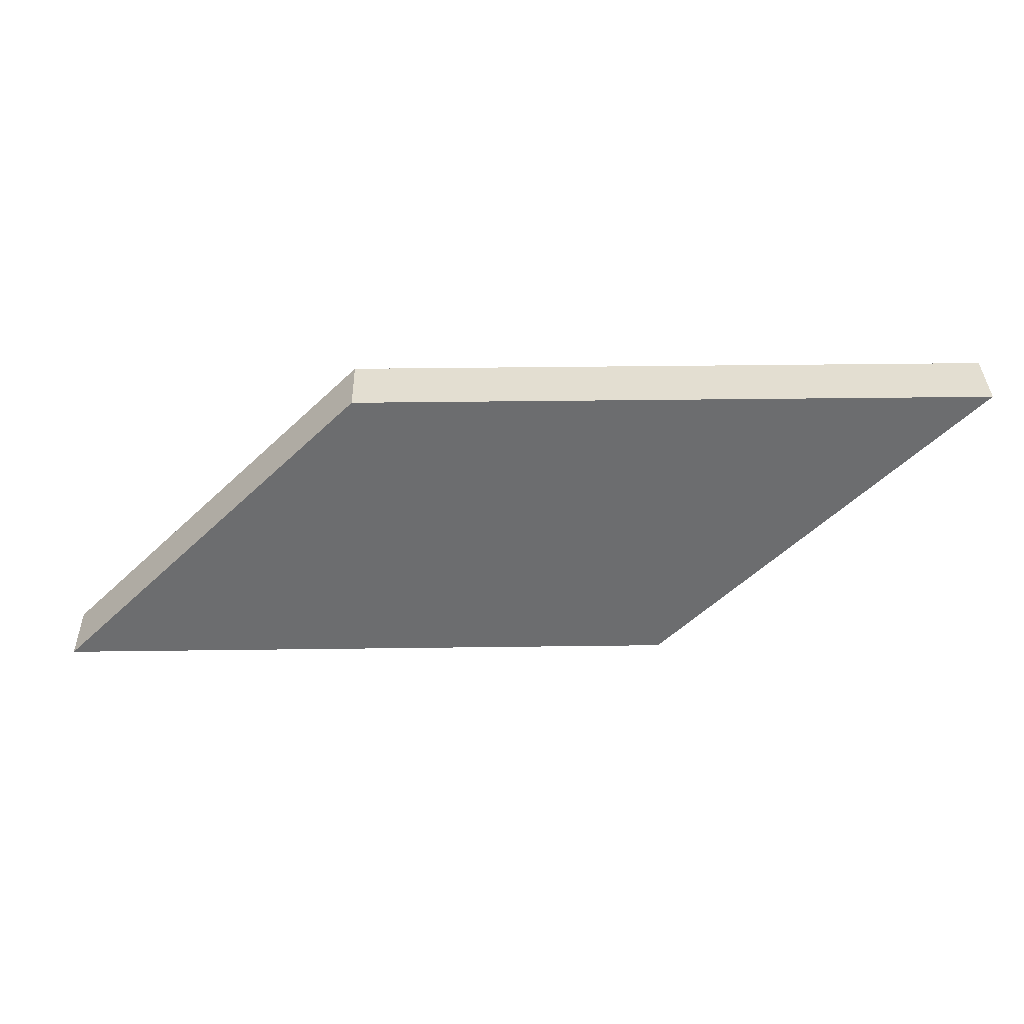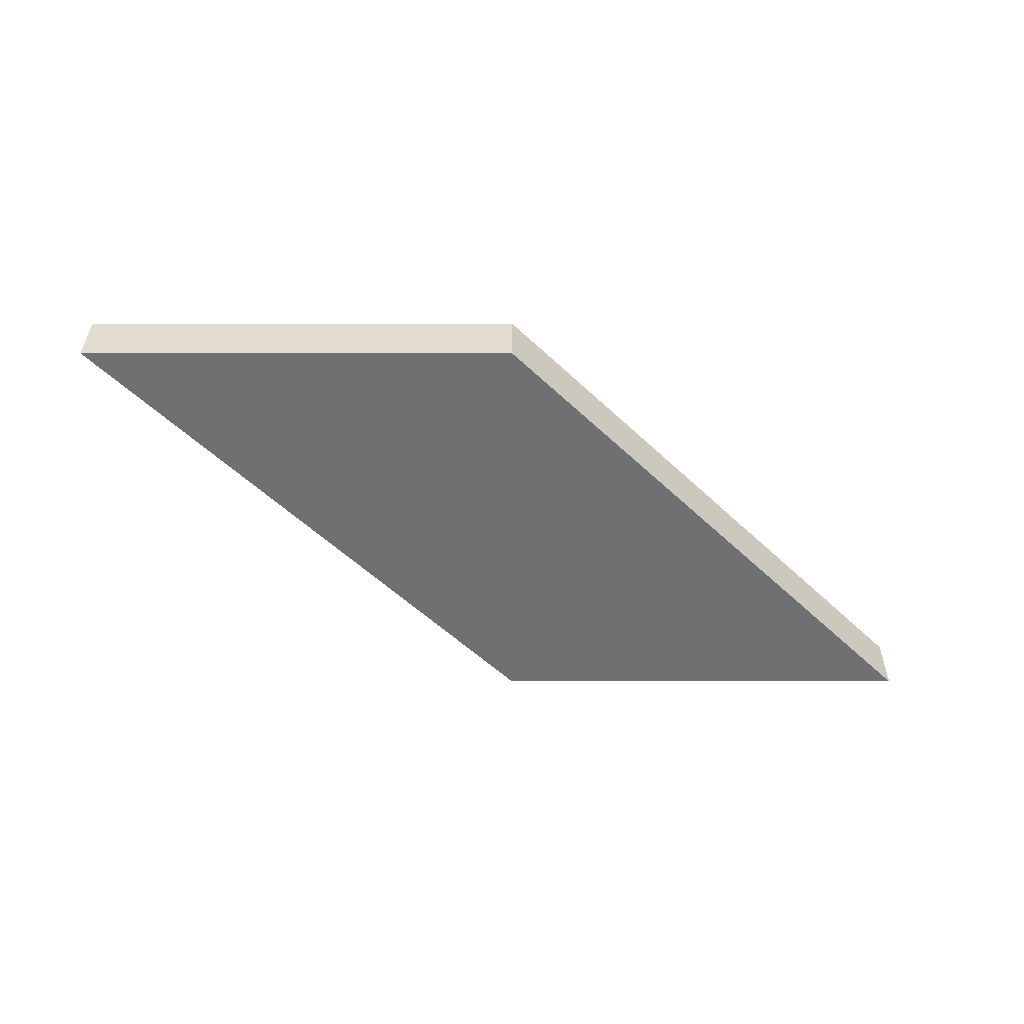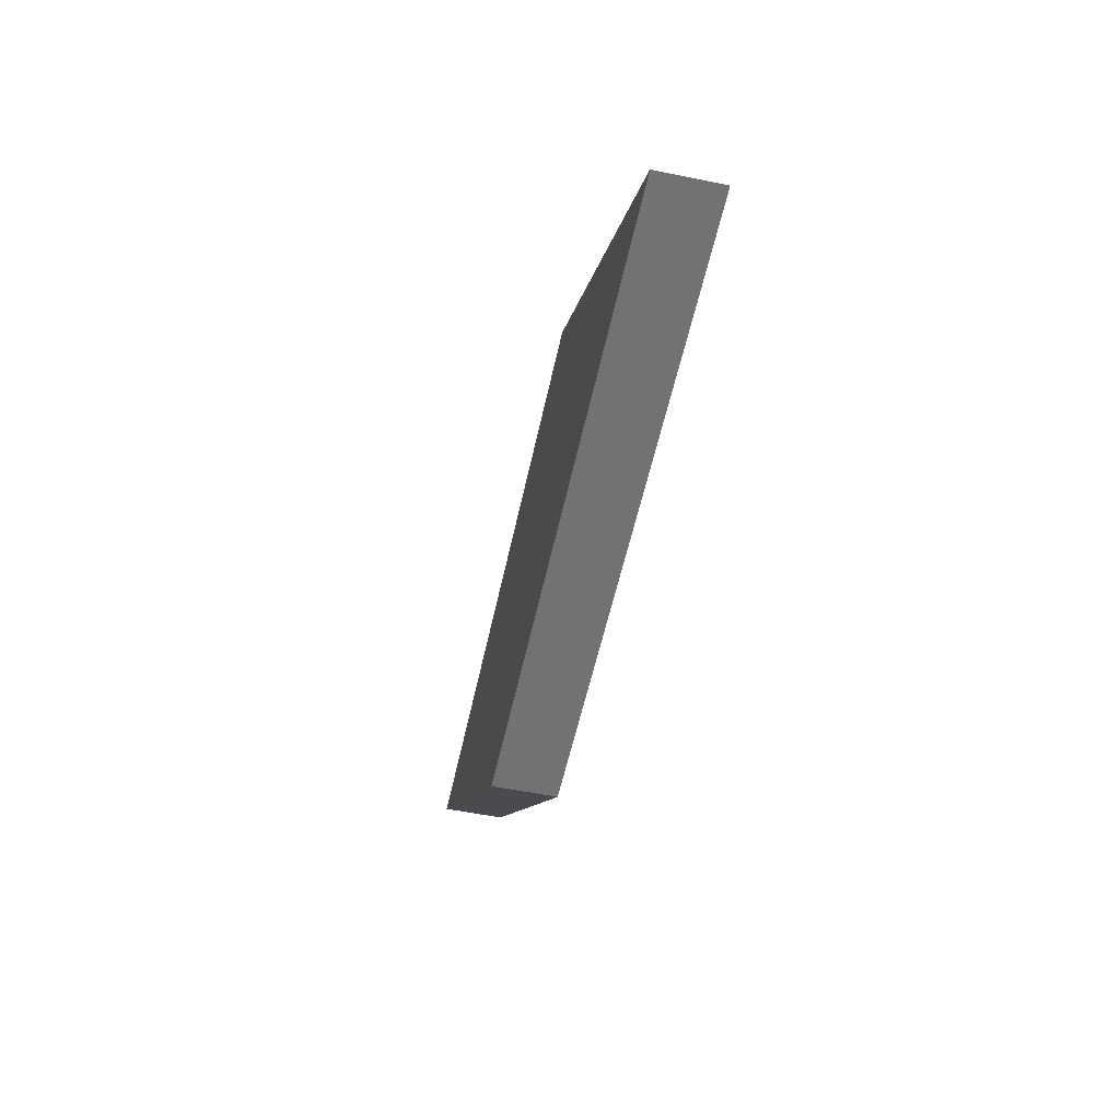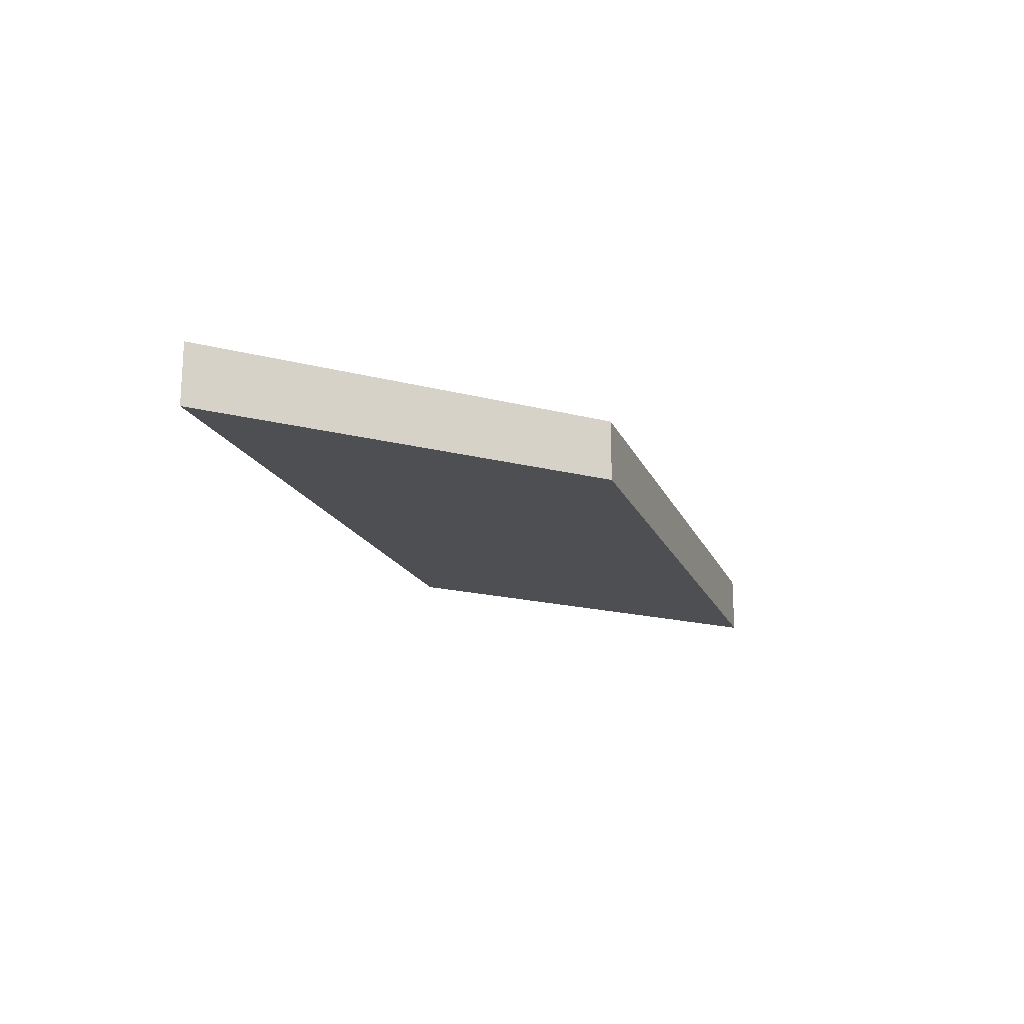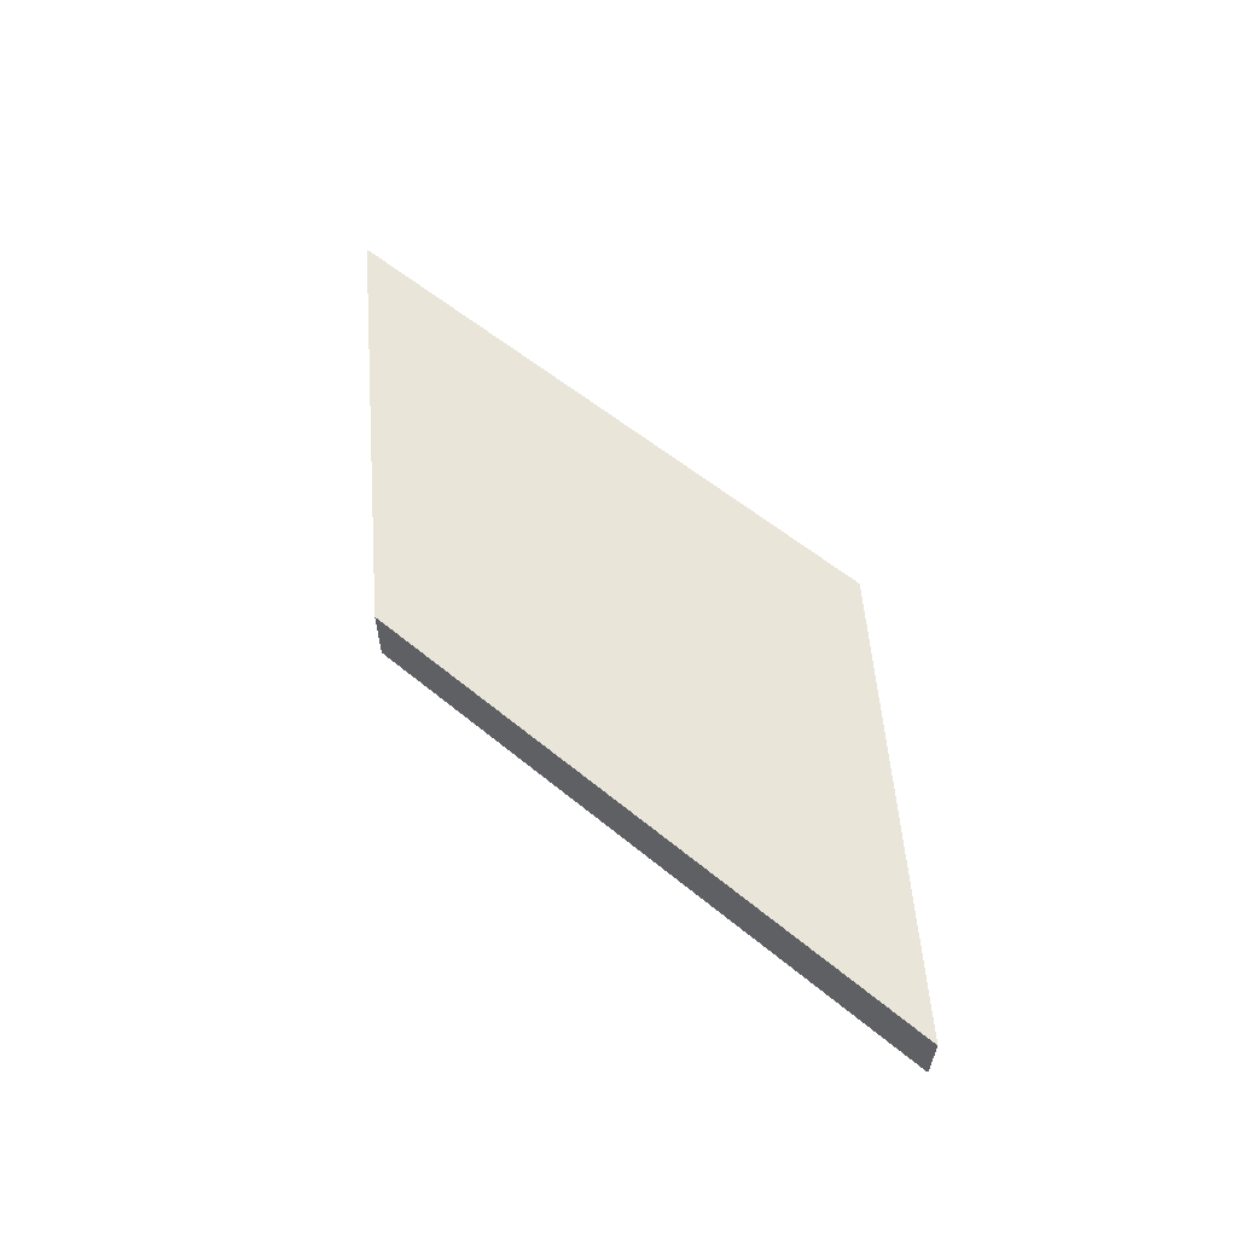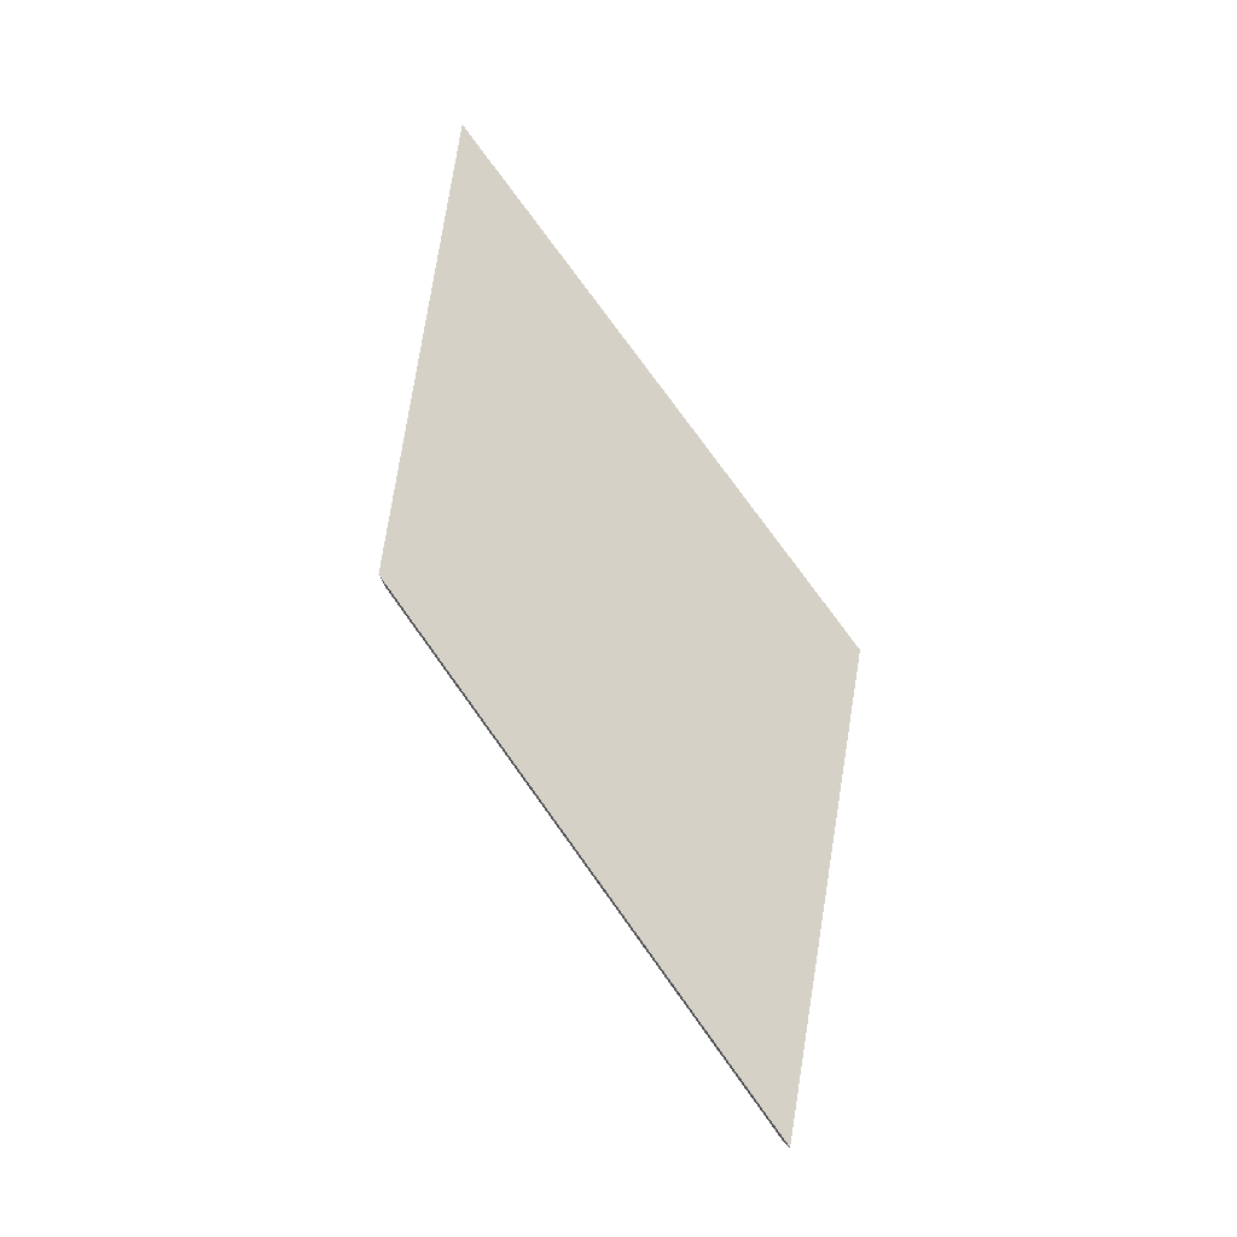
<metadata>
{"format":"obj","ext":"obj","renderer":"f3d","projection":"perspective","resolution":1024,"background":"white","views":[{"elev":36.2,"azim":-1.0,"up":"+Z"},{"elev":-54.8,"azim":-45.0,"up":"+Y"},{"elev":-55.4,"azim":-102.1,"up":"+Z"},{"elev":-18.2,"azim":-71.8,"up":"+Y"},{"elev":58.0,"azim":-139.6,"up":"+Y"},{"elev":79.2,"azim":54.1,"up":"+Y"}]}
</metadata>
<code>
o Plane.001
v 3.75 0.25 1.25
v -1.25 0.25 1.25
v 1.25 0.25 -1.25
v -3.75 0.25 -1.25
v 1.25 -0.25 -1.25
v 3.75 -0.25 1.25
v -1.25 -0.25 1.25
v -3.75 -0.25 -1.25
f 1 3 4 2
f 6 7 8 5
f 4 3 5 8
f 1 2 7 6
f 2 4 8 7
f 3 1 6 5

</code>
